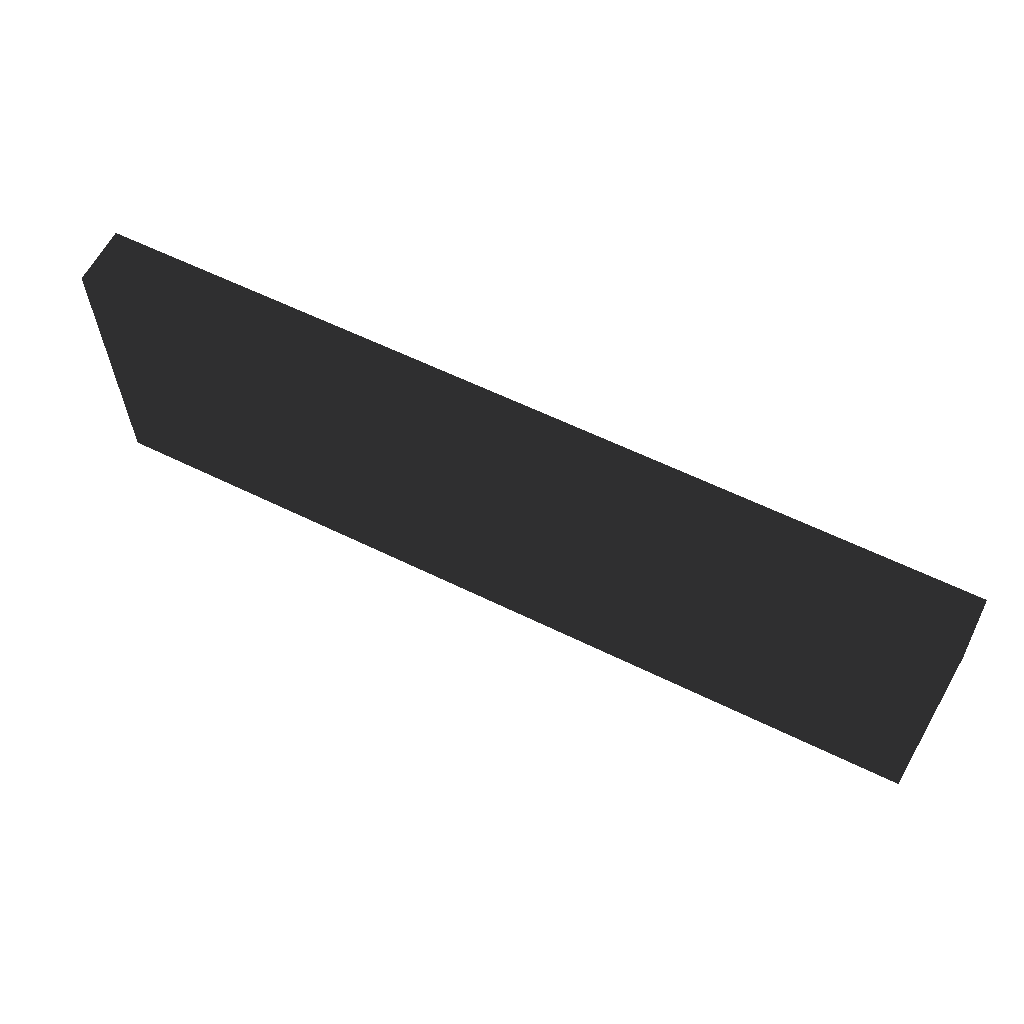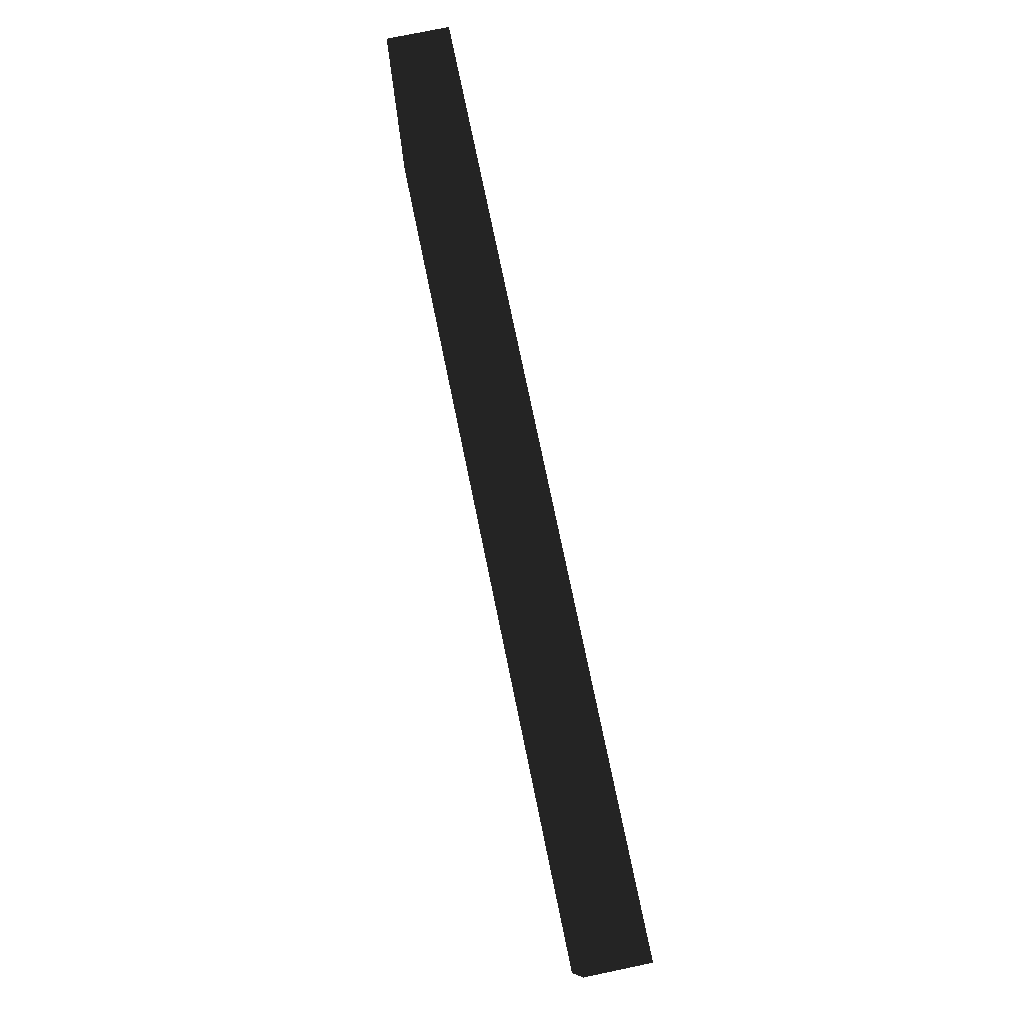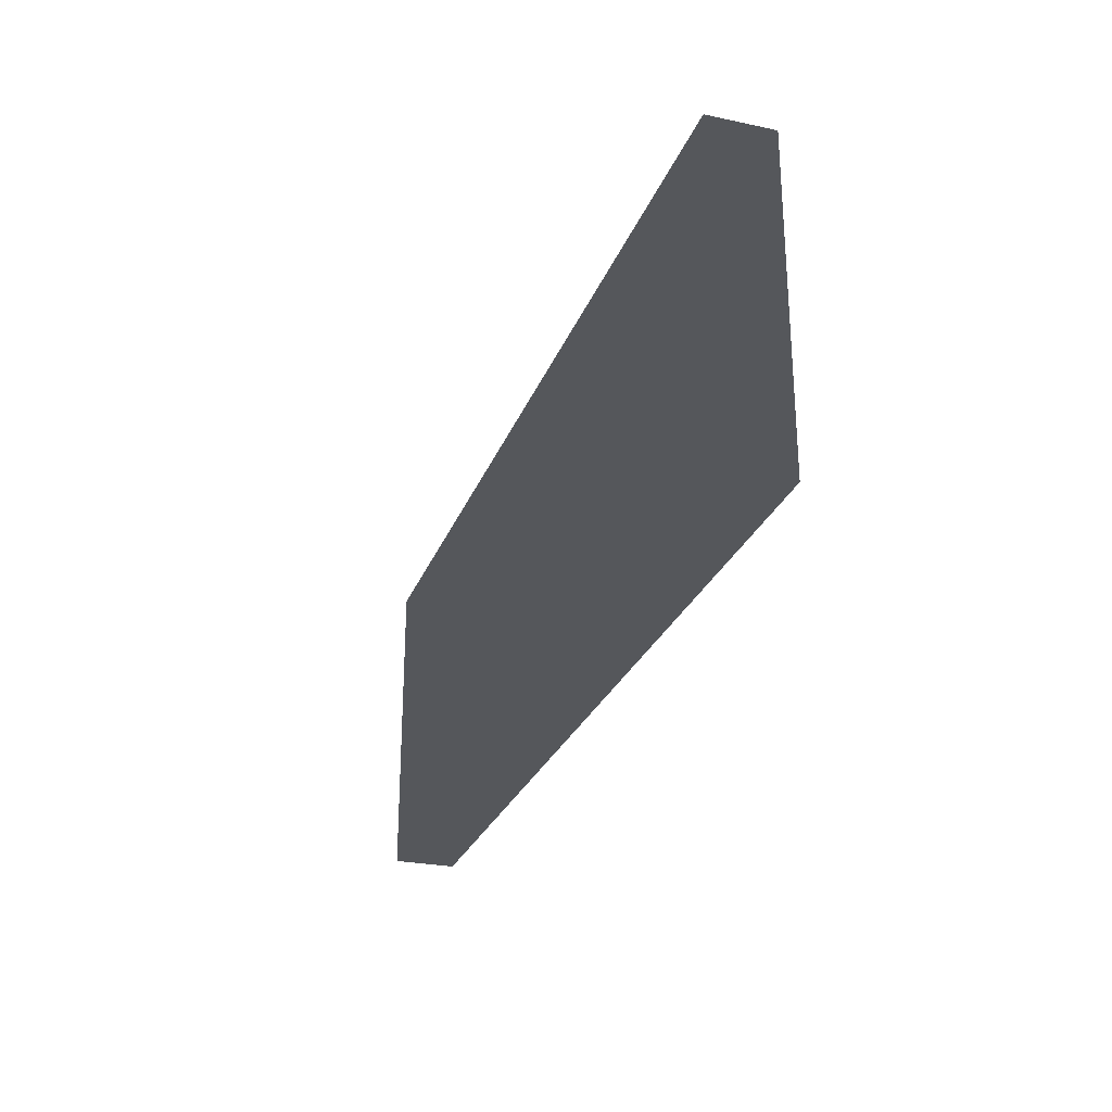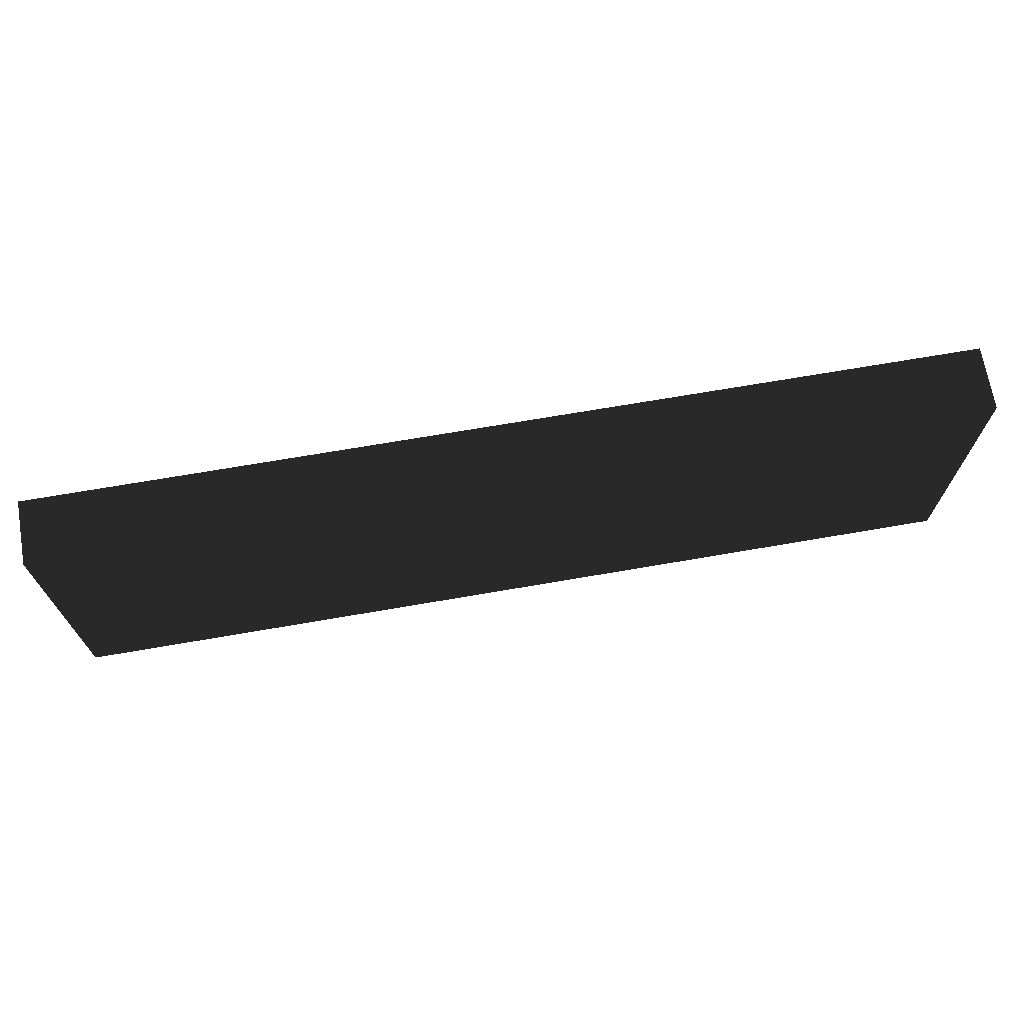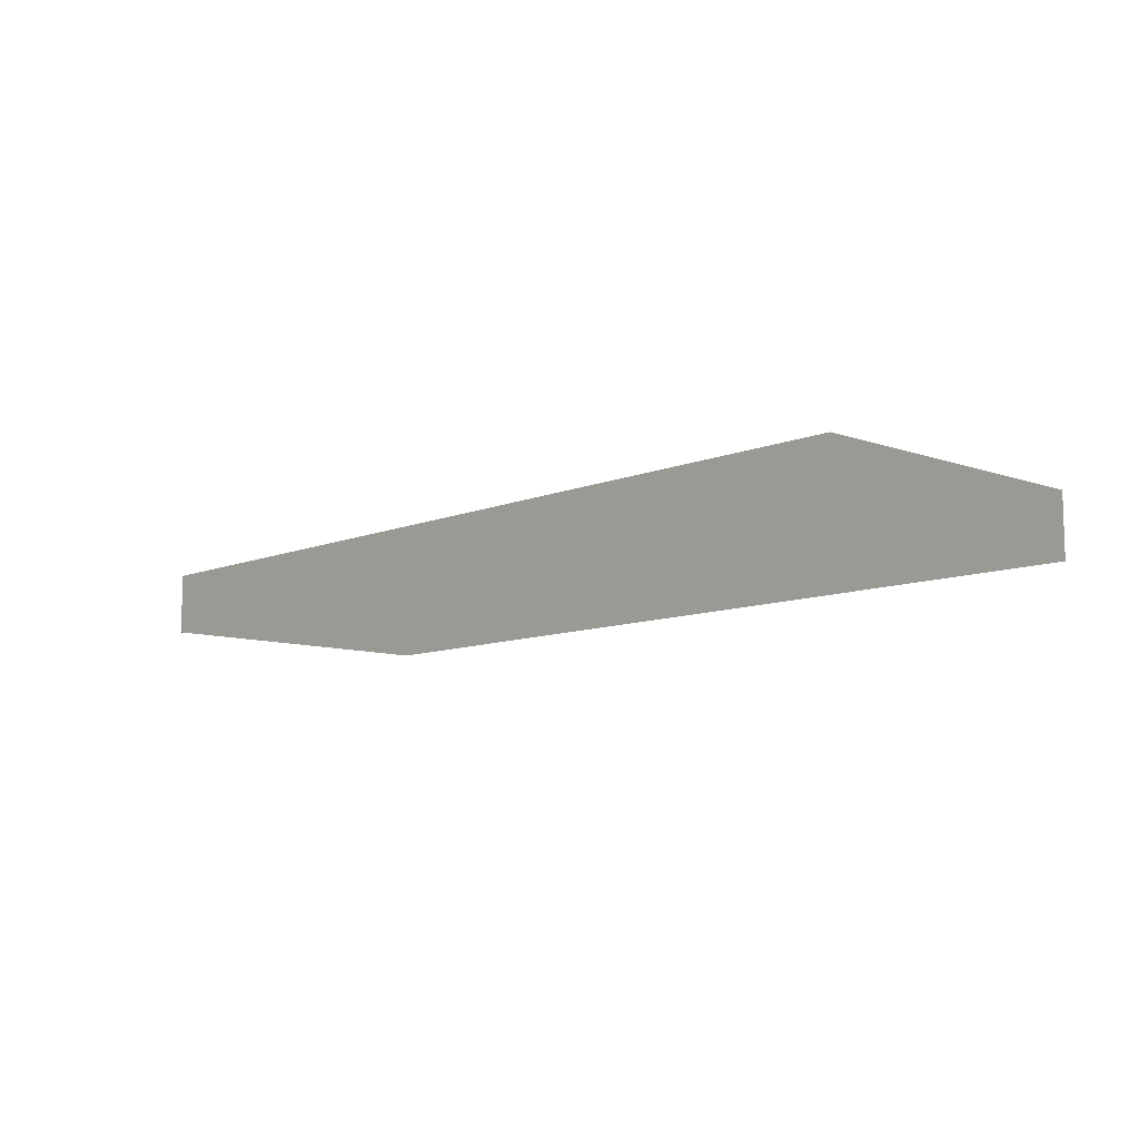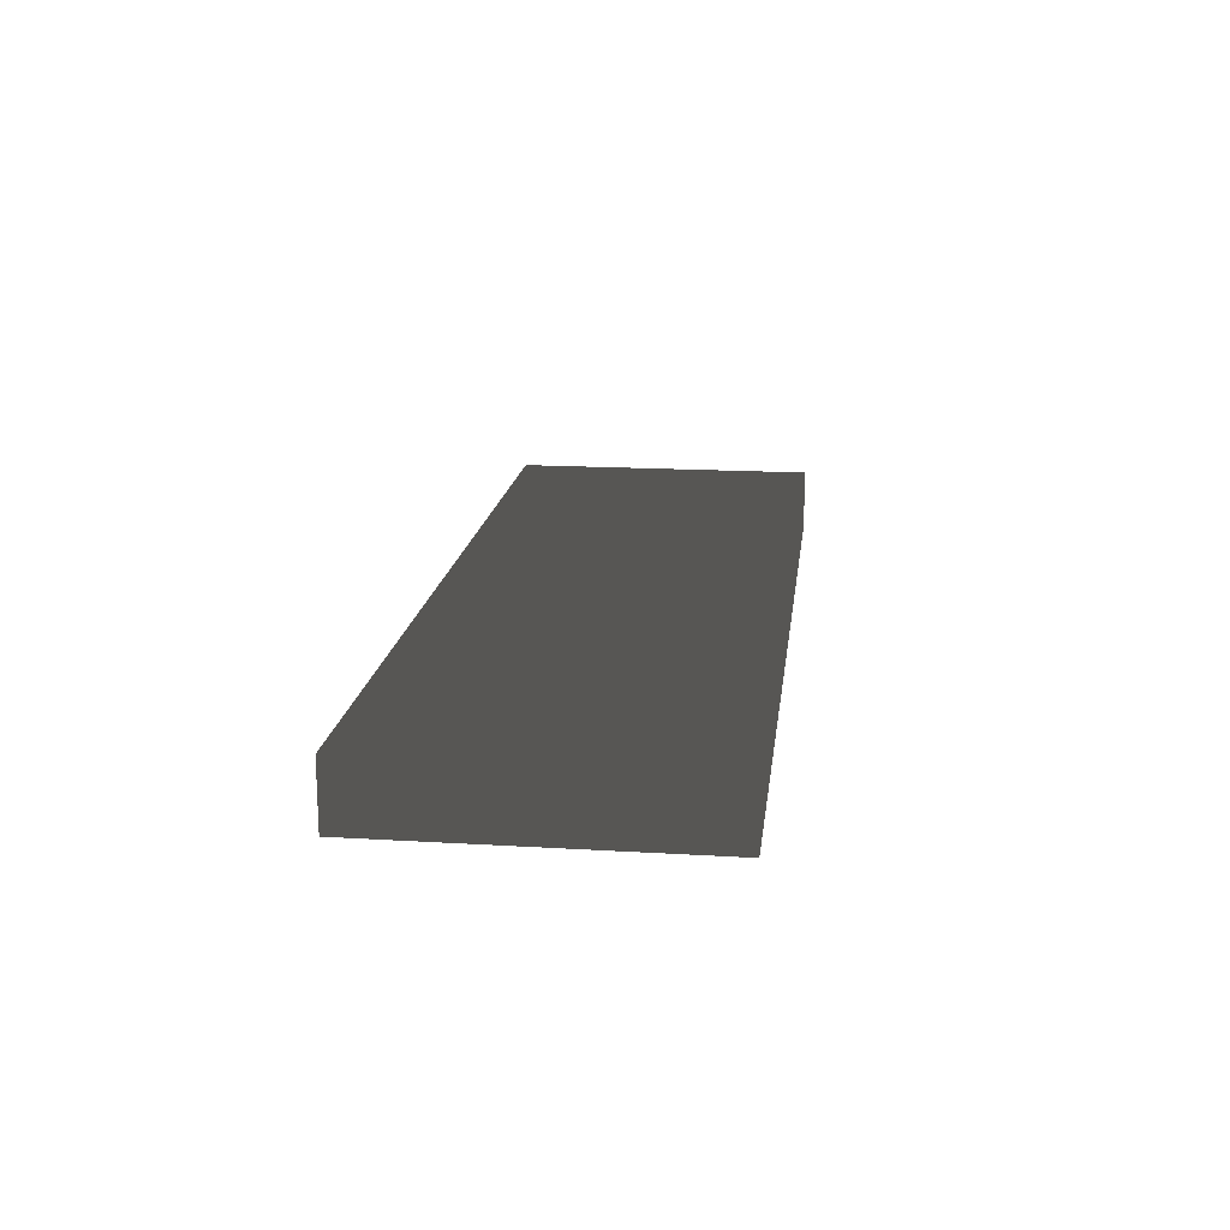
<metadata>
{"format":"obj","ext":"obj","renderer":"f3d","projection":"perspective","resolution":1024,"background":"white","views":[{"elev":61.0,"azim":26.5,"up":"+Z"},{"elev":76.7,"azim":-101.7,"up":"+Z"},{"elev":-26.8,"azim":-108.2,"up":"+Z"},{"elev":69.8,"azim":170.2,"up":"+Z"},{"elev":-9.5,"azim":-132.8,"up":"+Y"},{"elev":17.0,"azim":96.9,"up":"+Y"}]}
</metadata>
<code>
v -0.22 -0.015 -0.075
v 0.22 -0.015 -0.075
v 0.22 0.015 -0.075
v -0.22 0.015 -0.075
v -0.22 -0.015 0.075
v 0.22 -0.015 0.075
v 0.22 0.015 0.075
v -0.22 0.015 0.075
f 1 2 3 4
f 5 8 7 6
f 1 4 8 5
f 2 6 7 3
f 1 5 6 2
f 4 3 7 8

</code>
